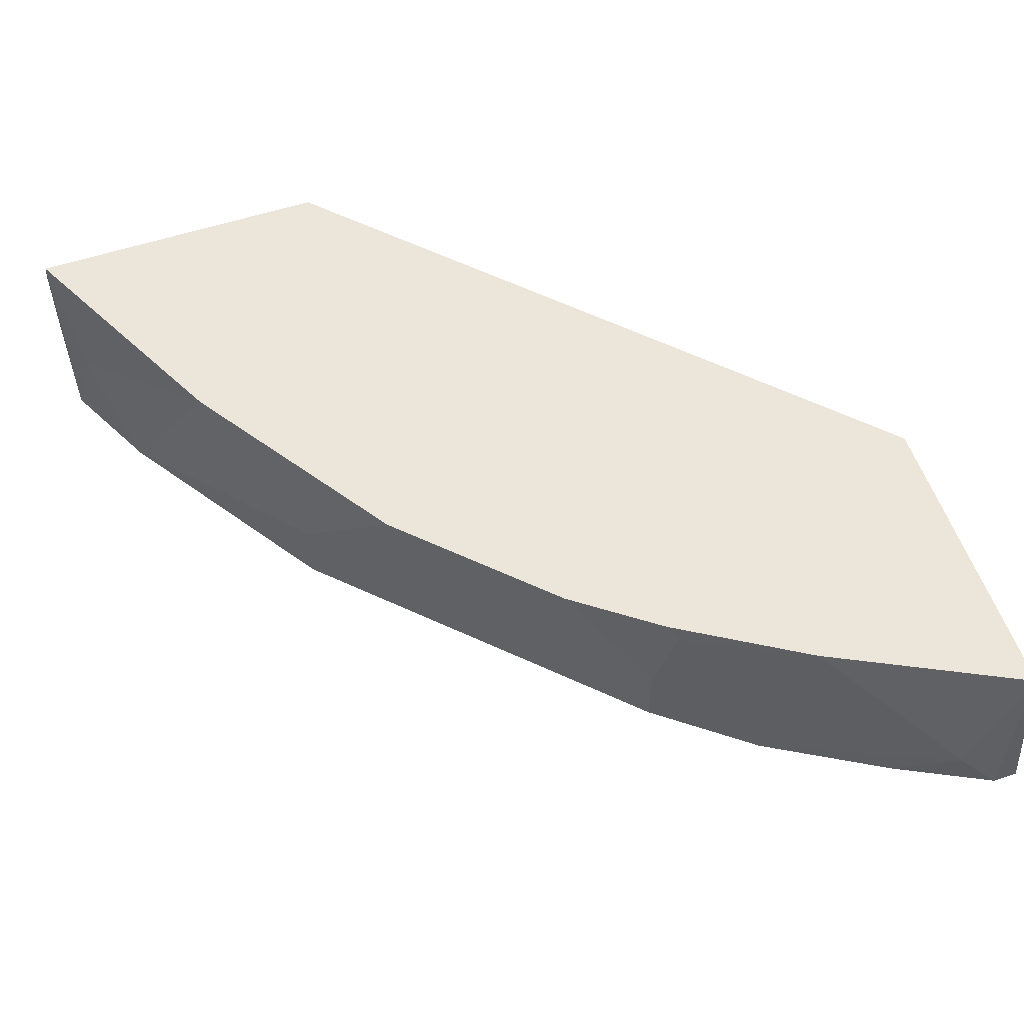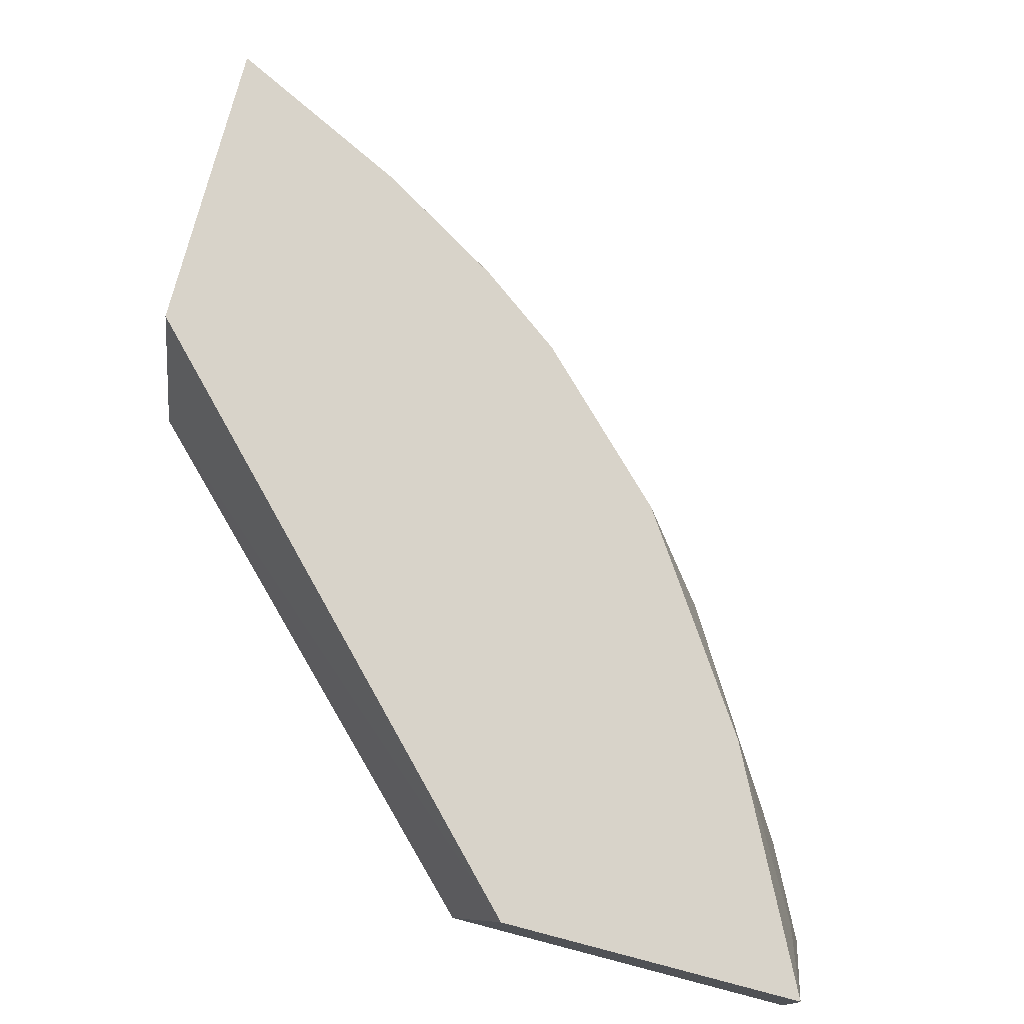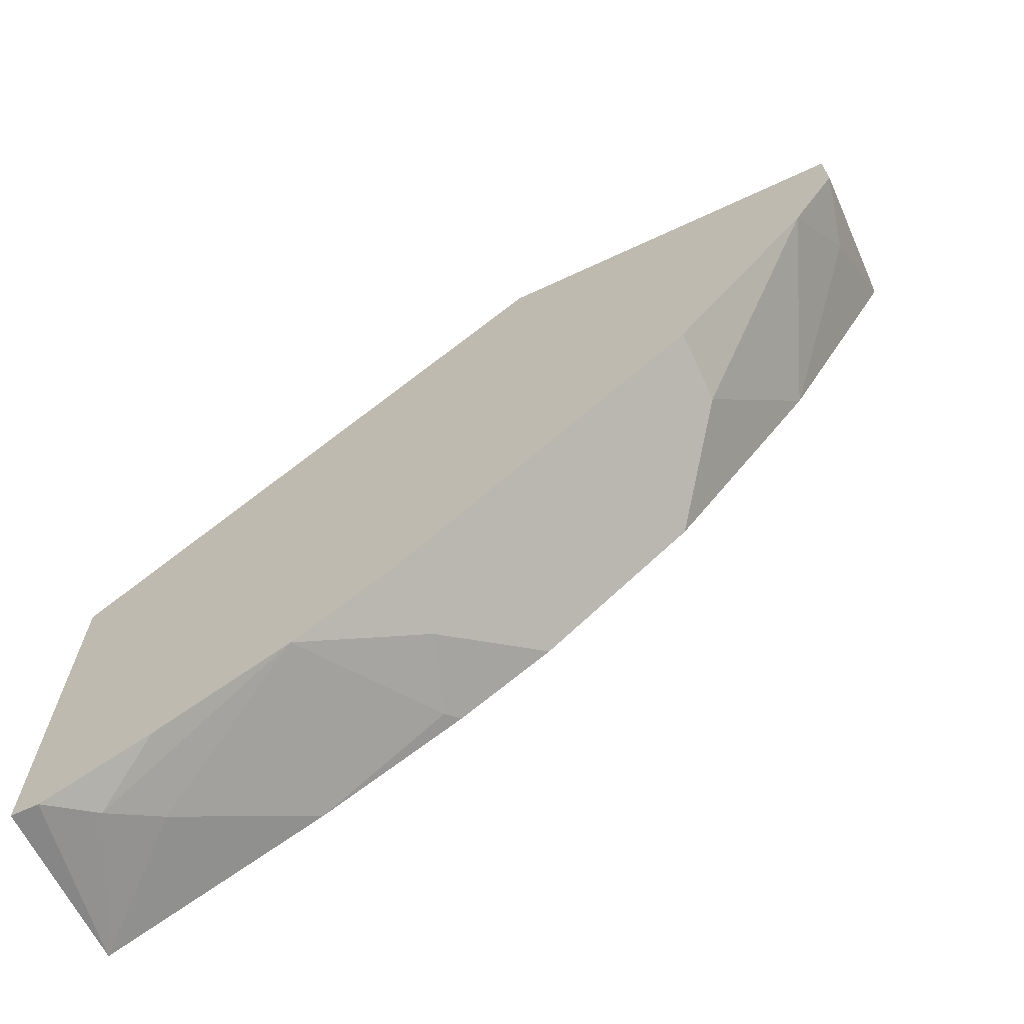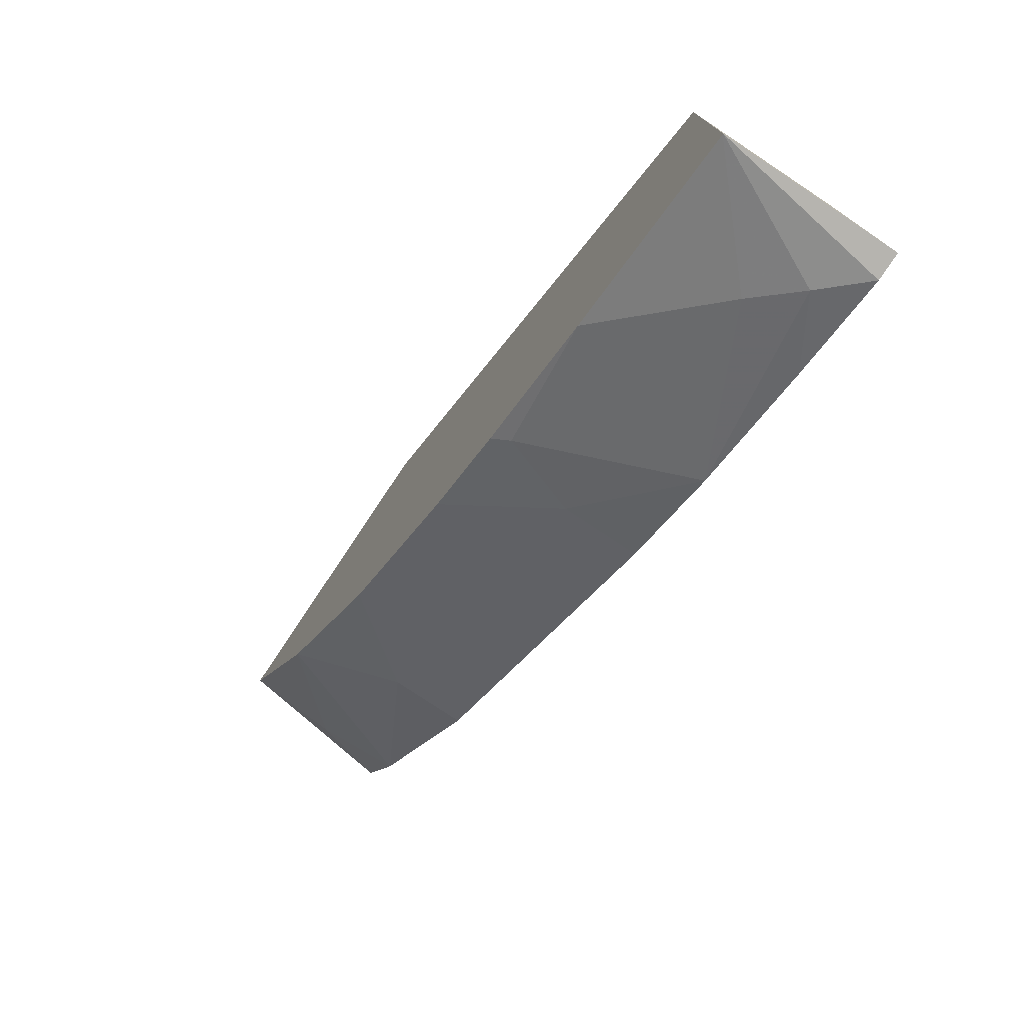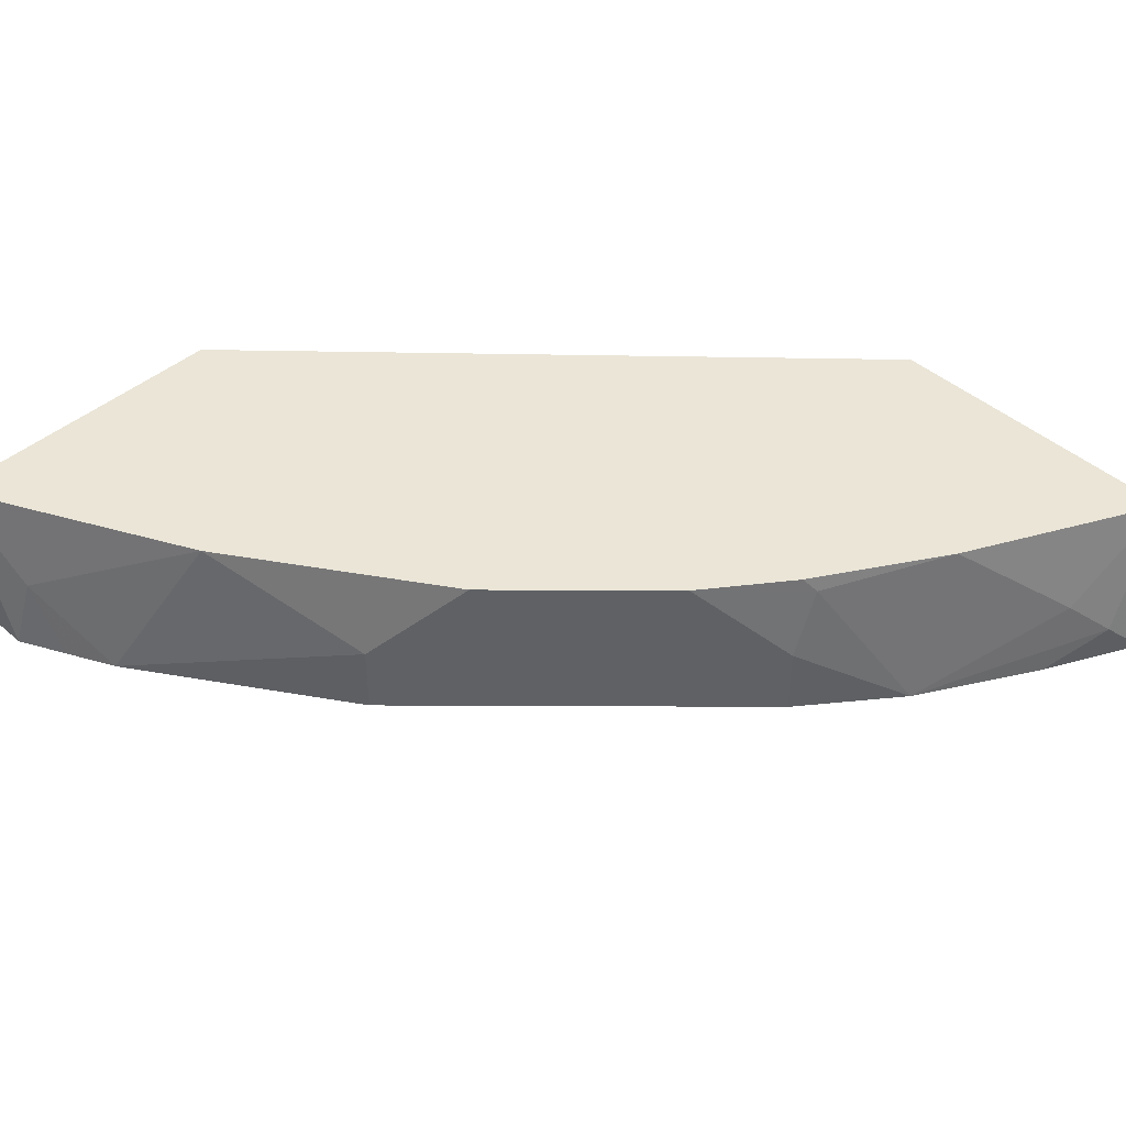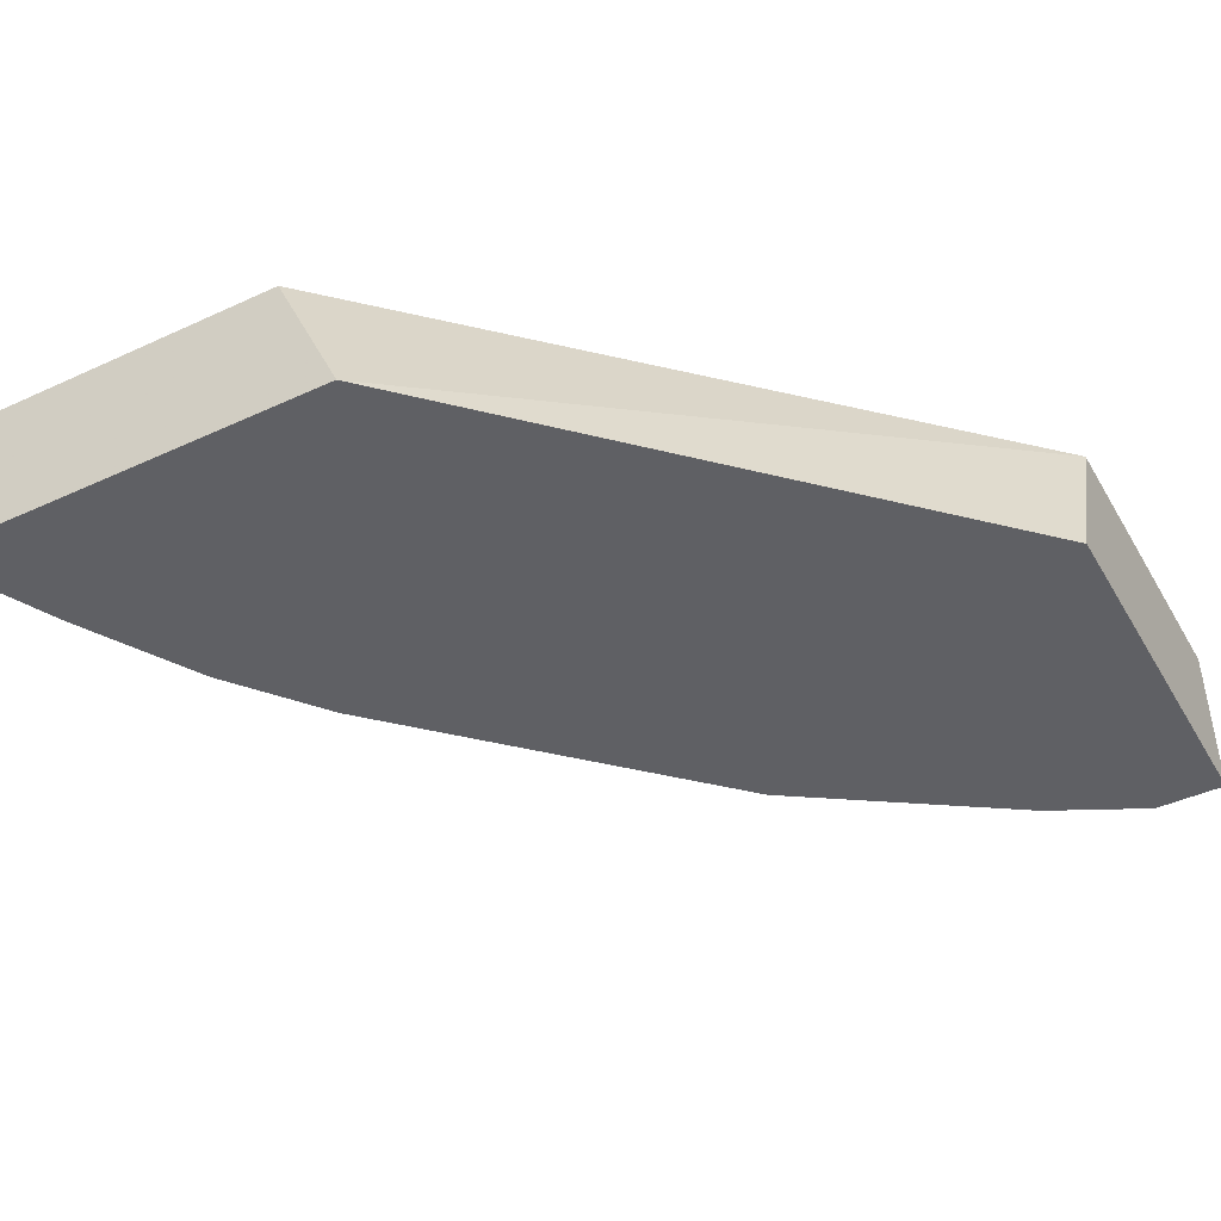
<metadata>
{"format":"obj","ext":"obj","renderer":"f3d","projection":"perspective","resolution":1024,"background":"white","views":[{"elev":56.5,"azim":161.1,"up":"+Y"},{"elev":75.9,"azim":14.6,"up":"+Y"},{"elev":-69.3,"azim":24.8,"up":"+Z"},{"elev":-77.6,"azim":-123.7,"up":"+Z"},{"elev":44.1,"azim":135.3,"up":"+Y"},{"elev":-43.6,"azim":-61.5,"up":"+Y"}]}
</metadata>
<code>
v 0.6538 -0.5305 -0.2814
v 0.6538 -0.5603 -0.2814
v 0.6538 -0.5603 -0.3114
v 0.6535 -0.4992 -0.2814
v 0.4973 -0.5603 -0.2814
v 0.6435 -0.5603 -0.3321
v 0.646 -0.5293 -0.3153
v 0.6532 -0.4917 -0.2814
v 0.5208 -0.4917 -0.2814
v 0.3006 -0.5603 -0.4781
v 0.633 -0.5603 -0.3528
v 0.6352 -0.4917 -0.3174
v 0.6019 -0.4917 -0.384
v 0.3006 -0.4917 -0.5093
v 0.3006 -0.5603 -0.6538
v 0.5708 -0.5603 -0.4463
v 0.5708 -0.5293 -0.4463
v 0.5397 -0.4917 -0.4774
v 0.3006 -0.4917 -0.6436
v 0.3115 -0.5603 -0.6538
v 0.4463 -0.5603 -0.5708
v 0.4463 -0.5293 -0.5708
v 0.4774 -0.4917 -0.5396
v 0.301 -0.4917 -0.6434
v 0.3425 -0.5293 -0.6343
v 0.3269 -0.5449 -0.646
v 0.3322 -0.5603 -0.6434
v 0.4048 -0.5603 -0.6032
v 0.4359 -0.4982 -0.5721
v 0.4402 -0.4917 -0.5675
v 0.384 -0.4917 -0.6019
v 0.3528 -0.5603 -0.6331
f 17 22 23
f 16 22 17
f 16 21 22
f 15 19 20
f 13 17 18
f 10 19 15
f 11 16 17
f 10 14 19
f 9 14 10
f 8 14 9
f 17 23 18
f 11 17 13
f 19 24 25
f 25 28 26
f 19 26 20
f 20 26 27
f 21 28 22
f 22 28 29
f 22 29 23
f 23 29 30
f 24 31 25
f 25 31 28
f 26 28 32
f 26 32 27
f 28 31 29
f 29 31 30
f 8 19 14
f 19 25 26
f 8 31 24
f 8 24 19
f 8 23 30
f 8 30 31
f 1 3 4
f 1 4 8
f 1 8 9
f 1 9 5
f 1 5 2
f 2 5 10
f 2 10 15
f 2 15 20
f 2 20 27
f 2 27 32
f 2 32 28
f 2 28 21
f 2 21 16
f 1 2 3
f 2 11 6
f 8 18 23
f 8 13 18
f 8 12 13
f 2 16 11
f 7 11 13
f 7 12 8
f 7 13 12
f 5 9 10
f 3 8 4
f 3 7 8
f 3 6 7
f 2 6 3
f 6 11 7

</code>
